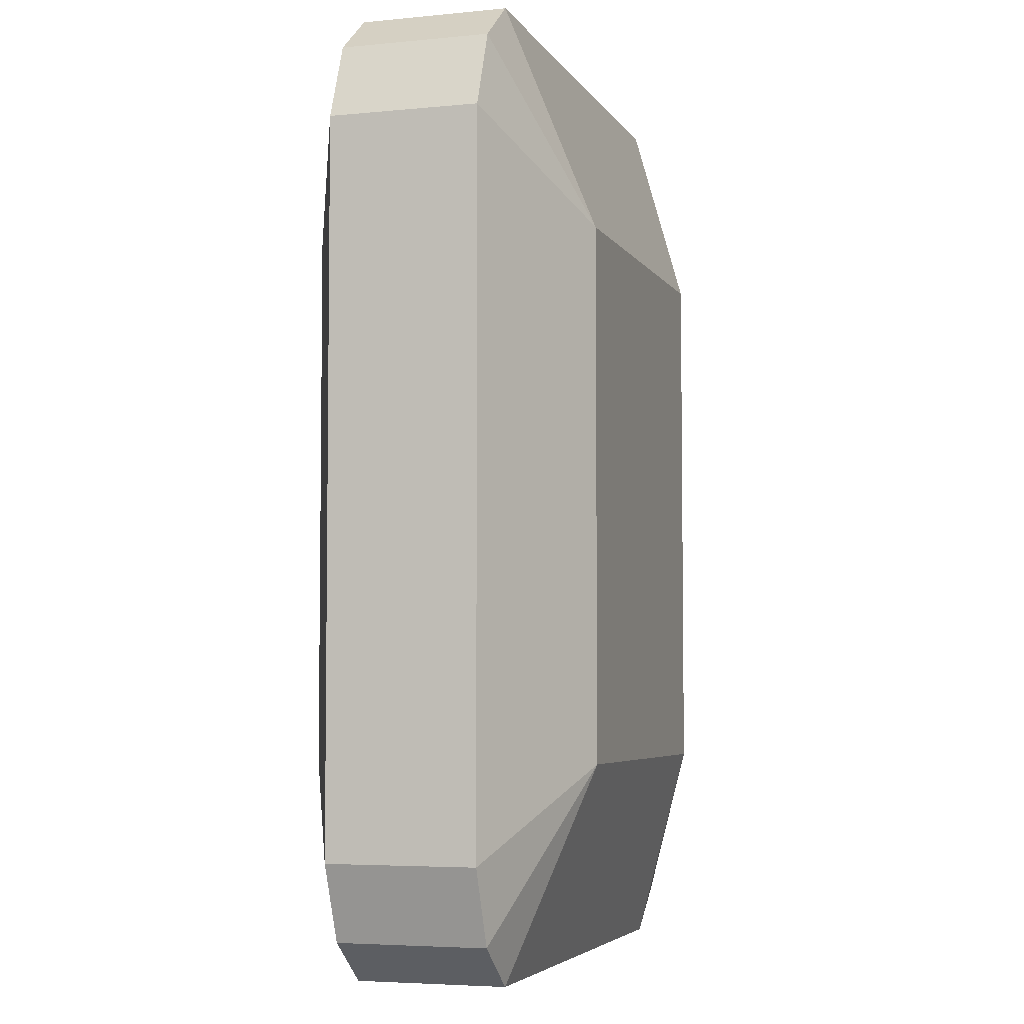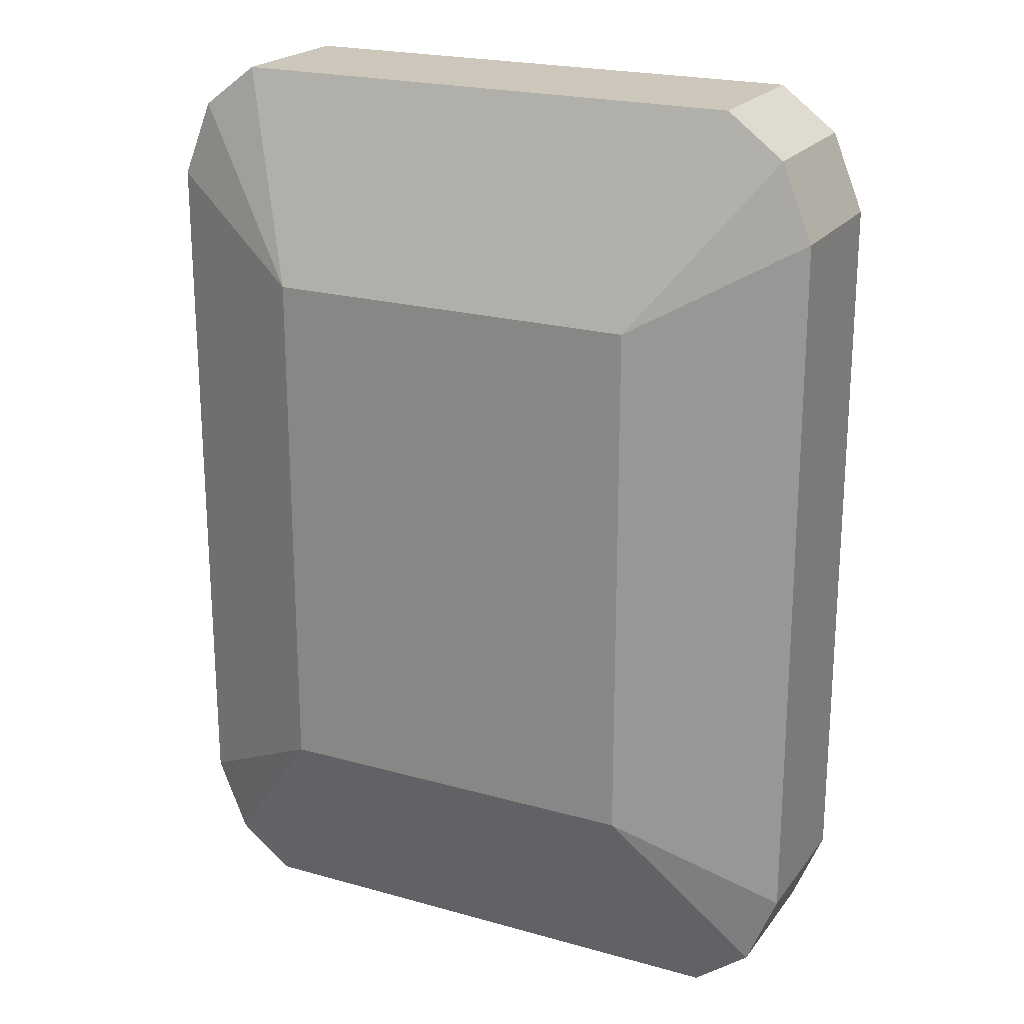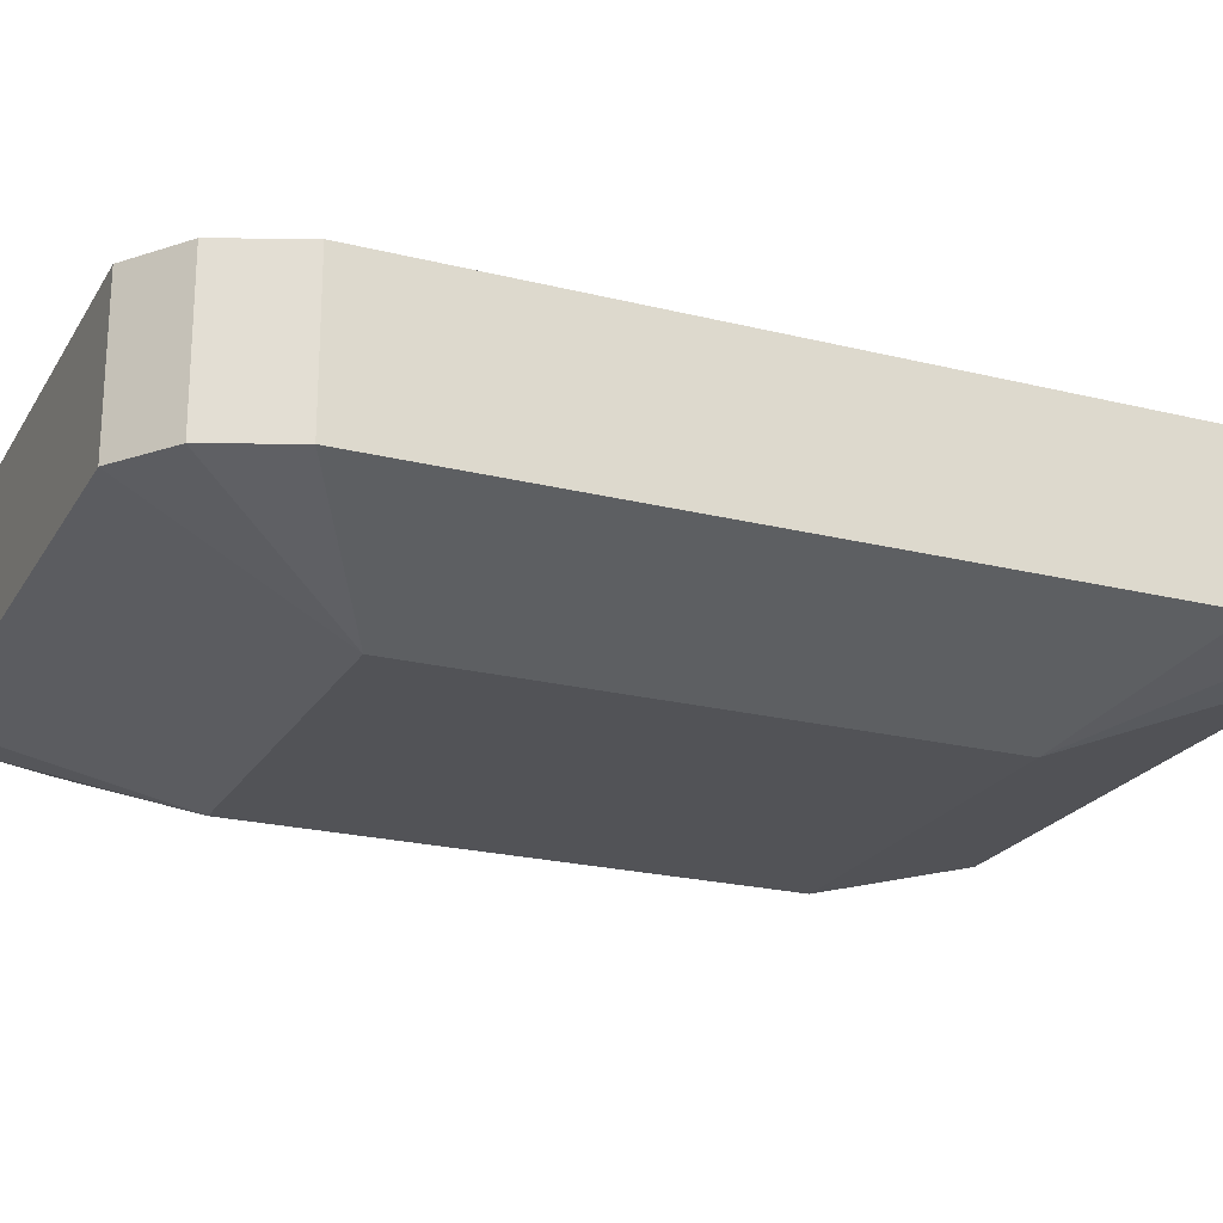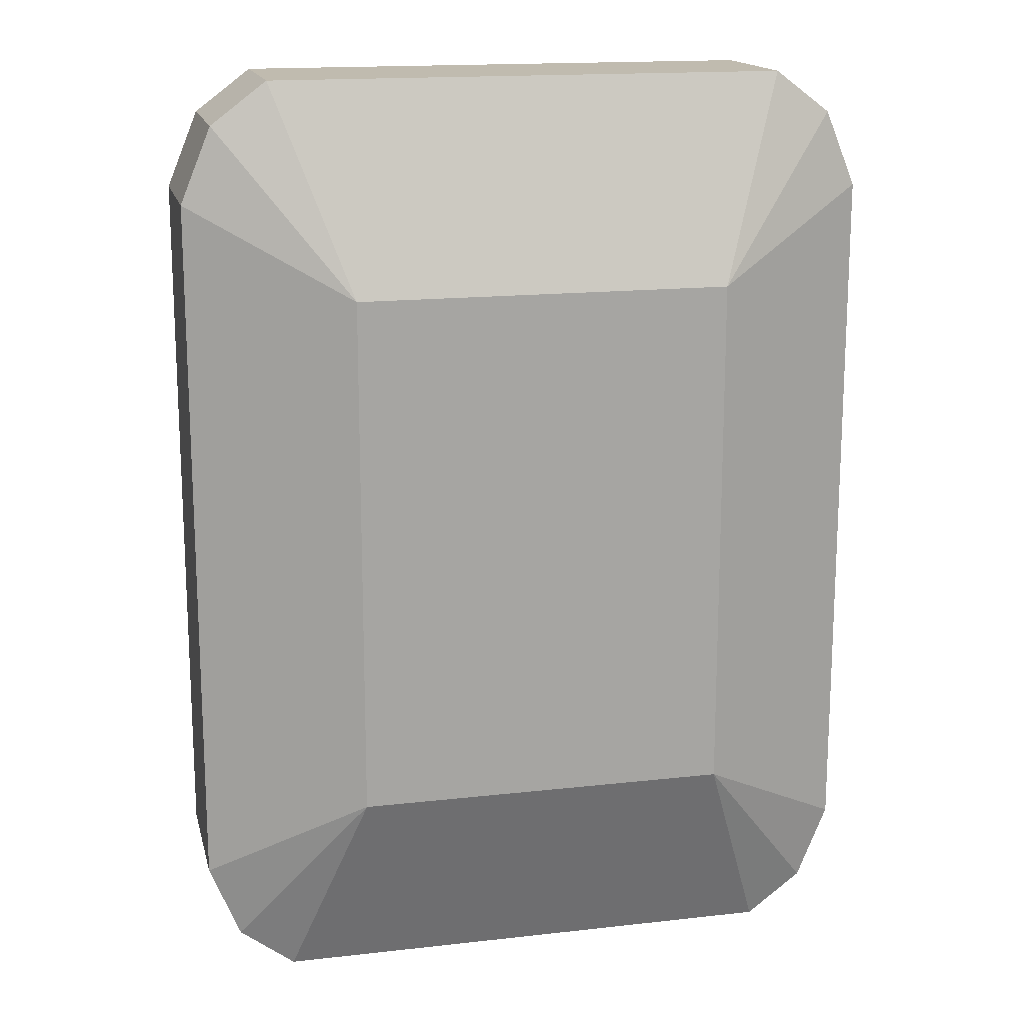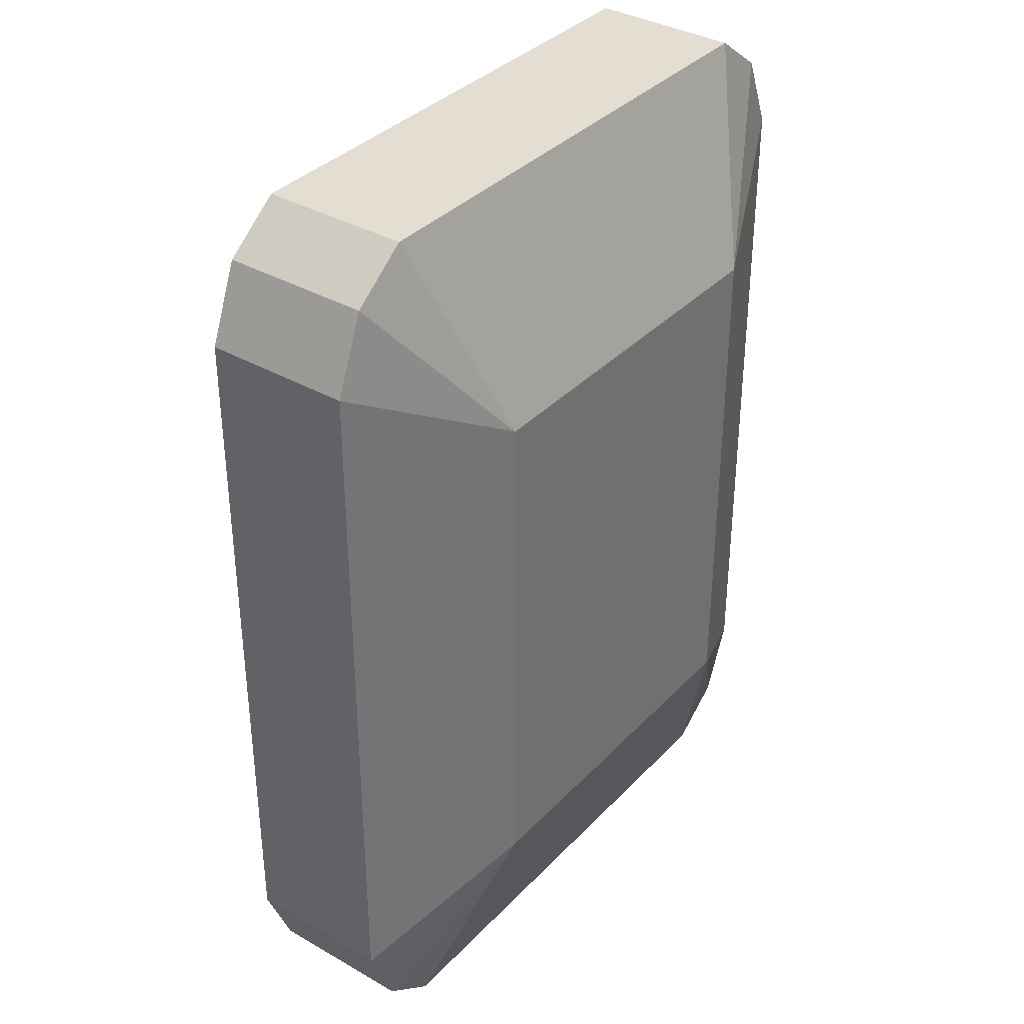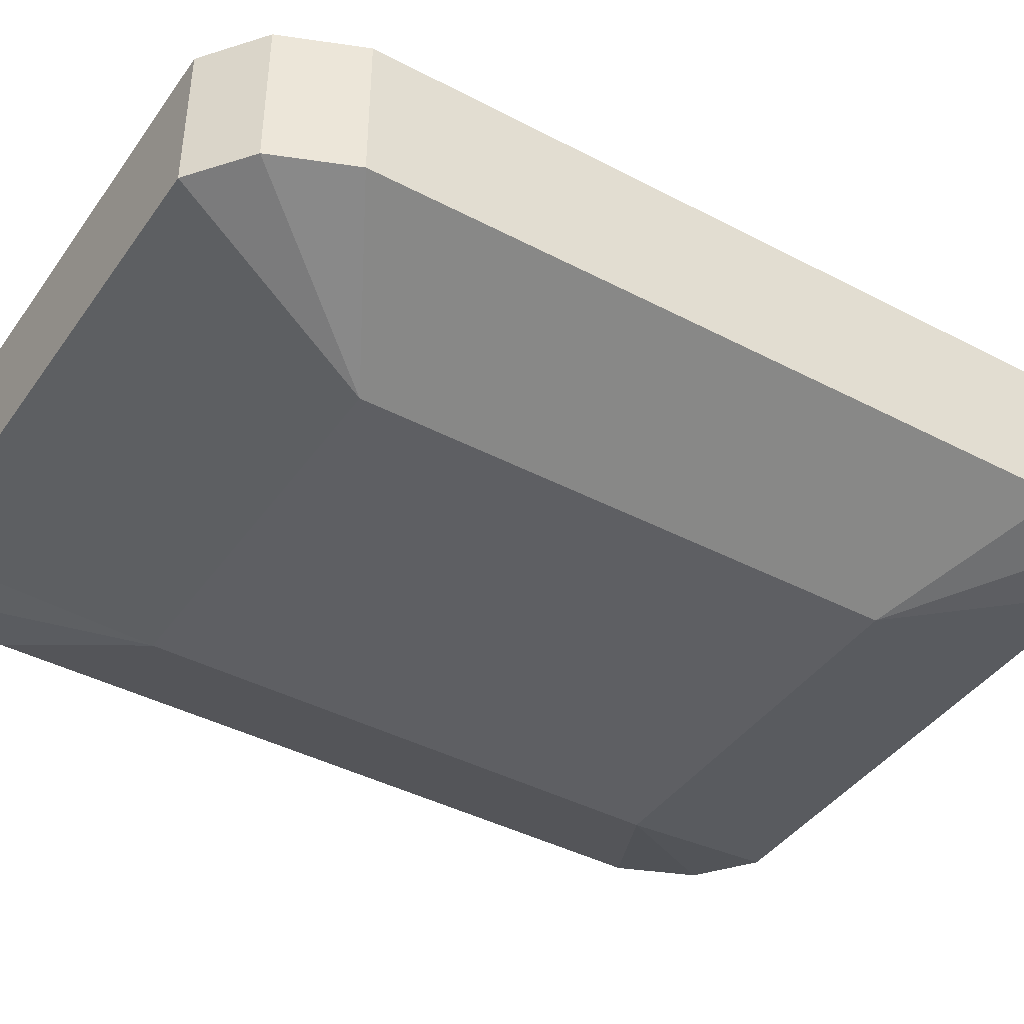
<metadata>
{"format":"obj","ext":"obj","renderer":"f3d","projection":"perspective","resolution":1024,"background":"white","views":[{"elev":-4.8,"azim":107.4,"up":"+Y"},{"elev":21.5,"azim":-153.5,"up":"+Y"},{"elev":-22.4,"azim":66.7,"up":"+Z"},{"elev":16.1,"azim":-13.2,"up":"+Y"},{"elev":36.0,"azim":127.0,"up":"+Y"},{"elev":-41.8,"azim":-122.3,"up":"+Z"}]}
</metadata>
<code>
o Cube
v 0.4127 0.5797 -0.3194
v 0.4127 -0.5797 -0.3194
v 0.4127 0.5797 0.3194
v 0.4127 -0.5797 0.3194
v -0.4127 0.5797 -0.3194
v -0.4127 -0.5797 -0.3194
v -0.4127 0.5797 0.3194
v -0.4127 -0.5797 0.3194
v -0.6936 -0.9396 0
v 0.6936 0.9396 0
v -0.6936 0.9396 0
v 0.6936 -0.9396 0
v -0.6936 -0.9396 0.1597
v 0.6936 0.9396 0.1597
v -0.6936 0.9396 0.1597
v 0.6936 -0.9396 0.1597
v -0.6936 0.9396 -0.1641
v 0.6936 -0.9396 -0.1641
v -0.6936 -0.9396 -0.1641
v 0.6936 0.9396 -0.1641
v -0 -0.5797 -0.3194
v -0 0.5797 0.3194
v -0 -0.5797 0.3194
v -0 0.5797 -0.3194
v 0 -1.032 0
v 0 1.032 0
v 0 -1.032 0.1597
v 0 1.032 0.1597
v 0 1.032 -0.1641
v 0 -1.032 -0.1641
v -0.2063 -0.5797 -0.3194
v -0.2063 0.5797 0.3194
v -0.3808 -1.032 0
v -0.3808 -1.032 0.1597
v -0.3808 -1.032 -0.1641
v -0.2063 -0.5797 0.3194
v -0.2063 0.5797 -0.3194
v -0.3808 1.032 0
v -0.3808 1.032 0.1597
v -0.3808 1.032 -0.1641
v -0.3095 -0.5797 -0.3194
v -0.3095 0.5797 0.3194
v -0.5712 -1.032 0
v -0.5712 -1.032 0.1597
v -0.5712 -1.032 -0.1641
v -0.3095 -0.5797 0.3194
v -0.3095 0.5797 -0.3194
v -0.5712 1.032 0
v -0.5712 1.032 0.1597
v -0.5712 1.032 -0.1641
v 0.2063 -0.5797 0.3194
v 0.2063 0.5797 -0.3194
v 0.3808 1.032 0
v 0.3808 1.032 0.1597
v 0.3808 1.032 -0.1641
v 0.2063 -0.5797 -0.3194
v 0.2063 0.5797 0.3194
v 0.3808 -1.032 0
v 0.3808 -1.032 0.1597
v 0.3808 -1.032 -0.1641
v 0.3095 -0.5797 0.3194
v 0.3095 0.5797 -0.3194
v 0.5712 1.032 0
v 0.5712 1.032 0.1597
v 0.5712 1.032 -0.1641
v 0.3095 -0.5797 -0.3194
v 0.3095 0.5797 0.3194
v 0.5712 -1.032 0
v 0.5712 -1.032 0.1597
v 0.5712 -1.032 -0.1641
v 0.4127 0 -0.3194
v -0.4127 0 0.3194
v 0.4127 0 0.3194
v -0.4127 0 -0.3194
v 0.7616 0 0
v -0.7616 0 0
v -0.7616 0 0.1597
v 0.7616 0 0.1597
v 0.7616 0 -0.1641
v -0.7616 0 -0.1641
v -0 0 -0.3194
v -0 0 0.3194
v -0.2063 0 -0.3194
v -0.2063 0 0.3194
v -0.3095 0 -0.3194
v -0.3095 0 0.3194
v 0.2063 0 0.3194
v 0.2063 0 -0.3194
v 0.3095 0 0.3194
v 0.3095 0 -0.3194
v -0.4127 0.2898 0.3194
v 0.4127 0.2898 -0.3194
v 0.4127 0.2898 0.3194
v -0.4127 0.2898 -0.3194
v 0.7616 0.5159 0
v -0.7616 0.5159 0
v -0.7616 0.5159 0.1597
v 0.7616 0.5159 0.1597
v 0.7616 0.5159 -0.1641
v -0.7616 0.5159 -0.1641
v -0 0.2898 -0.3194
v -0 0.2898 0.3194
v -0.2063 0.2898 -0.3194
v -0.2063 0.2898 0.3194
v -0.3095 0.2898 -0.3194
v -0.3095 0.2898 0.3194
v 0.2063 0.2898 0.3194
v 0.2063 0.2898 -0.3194
v 0.3095 0.2898 0.3194
v 0.3095 0.2898 -0.3194
v -0.4127 0.4348 0.3194
v 0.4127 0.4348 -0.3194
v 0.4127 0.4348 0.3194
v -0.4127 0.4348 -0.3194
v 0.7616 0.7738 0
v -0.7616 0.7738 0
v -0.7616 0.7738 0.1597
v 0.7616 0.7738 0.1597
v 0.7616 0.7738 -0.1641
v -0.7616 0.7738 -0.1641
v -0 0.4348 -0.3194
v -0 0.4348 0.3194
v -0.2063 0.4348 -0.3194
v -0.2063 0.4348 0.3194
v -0.3095 0.4348 -0.3194
v -0.3095 0.4348 0.3194
v 0.2063 0.4348 0.3194
v 0.2063 0.4348 -0.3194
v 0.3095 0.4348 0.3194
v 0.3095 0.4348 -0.3194
v 0.4127 -0.2898 -0.3194
v 0.4127 -0.2898 0.3194
v -0.4127 -0.2898 -0.3194
v 0.7616 -0.5159 0
v -0.7616 -0.5159 0
v -0.7616 -0.5159 0.1597
v 0.7616 -0.5159 0.1597
v 0.7616 -0.5159 -0.1641
v -0.7616 -0.5159 -0.1641
v -0 -0.2898 -0.3194
v -0 -0.2898 0.3194
v -0.2063 -0.2898 -0.3194
v -0.2063 -0.2898 0.3194
v -0.3095 -0.2898 -0.3194
v -0.3095 -0.2898 0.3194
v 0.2063 -0.2898 0.3194
v 0.2063 -0.2898 -0.3194
v 0.3095 -0.2898 0.3194
v 0.3095 -0.2898 -0.3194
v -0.4127 -0.2898 0.3194
v 0.4127 -0.4348 -0.3194
v 0.4127 -0.4348 0.3194
v -0.4127 -0.4348 -0.3194
v 0.7616 -0.7738 0
v -0.7616 -0.7738 0
v -0.7616 -0.7738 0.1597
v 0.7616 -0.7738 0.1597
v 0.7616 -0.7738 -0.1641
v -0.7616 -0.7738 -0.1641
v -0 -0.4348 -0.3194
v -0 -0.4348 0.3194
v -0.2063 -0.4348 -0.3194
v -0.2063 -0.4348 0.3194
v -0.3095 -0.4348 -0.3194
v -0.3095 -0.4348 0.3194
v 0.2063 -0.4348 0.3194
v 0.2063 -0.4348 -0.3194
v 0.3095 -0.4348 0.3194
v 0.3095 -0.4348 -0.3194
v -0.4127 -0.4348 0.3194
f 49 7 42
f 42 111 126
f 120 5 114
f 69 4 61
f 118 3 113
f 62 112 130
f 20 115 119
f 18 68 70
f 15 116 117
f 17 48 50
f 7 117 111
f 10 118 115
f 12 69 68
f 11 49 48
f 5 50 47
f 2 70 66
f 1 119 112
f 11 120 116
f 31 30 35
f 52 29 55
f 26 54 53
f 25 34 33
f 29 53 55
f 30 33 35
f 37 121 123
f 27 36 34
f 57 122 127
f 28 57 54
f 34 46 44
f 47 123 125
f 35 43 45
f 33 44 43
f 41 35 45
f 37 29 24
f 38 28 26
f 40 26 29
f 22 124 122
f 28 32 22
f 6 45 19
f 43 13 9
f 45 9 19
f 5 125 114
f 44 8 13
f 47 40 37
f 48 39 38
f 50 38 40
f 32 126 124
f 39 42 32
f 54 67 64
f 67 127 129
f 55 63 65
f 53 64 63
f 62 55 65
f 56 30 21
f 58 27 25
f 60 25 30
f 24 128 121
f 27 51 23
f 1 65 20
f 63 14 10
f 65 10 20
f 3 129 113
f 64 3 14
f 66 60 56
f 68 59 58
f 70 58 60
f 52 130 128
f 59 61 51
f 88 149 147
f 73 148 132
f 81 147 140
f 89 146 148
f 84 145 143
f 74 144 133
f 82 143 141
f 85 142 144
f 87 141 146
f 83 140 142
f 76 139 135
f 131 79 138
f 75 137 134
f 150 77 136
f 77 135 136
f 79 134 138
f 90 131 149
f 78 132 137
f 80 133 139
f 86 150 145
f 108 90 88
f 93 89 73
f 101 88 81
f 109 87 89
f 104 86 84
f 94 85 74
f 102 84 82
f 105 83 85
f 107 82 87
f 103 81 83
f 96 80 76
f 92 79 71
f 95 78 75
f 91 77 72
f 97 76 77
f 99 75 79
f 110 71 90
f 78 93 73
f 80 94 74
f 106 72 86
f 128 110 108
f 113 109 93
f 121 108 101
f 129 107 109
f 124 106 104
f 114 105 94
f 122 104 102
f 125 103 105
f 127 102 107
f 123 101 103
f 116 100 96
f 112 99 92
f 115 98 95
f 111 97 91
f 117 96 97
f 119 95 99
f 130 92 110
f 98 113 93
f 100 114 94
f 126 91 106
f 145 170 165
f 139 153 159
f 137 152 157
f 149 151 169
f 138 154 158
f 136 155 156
f 170 136 156
f 134 157 154
f 151 138 158
f 135 159 155
f 142 160 162
f 146 161 166
f 144 162 164
f 141 163 161
f 133 164 153
f 143 165 163
f 148 166 168
f 140 167 160
f 132 168 152
f 147 169 167
f 167 66 56
f 152 61 4
f 160 56 21
f 168 51 61
f 163 46 36
f 153 41 6
f 161 36 23
f 164 31 41
f 166 23 51
f 162 21 31
f 155 19 9
f 2 158 18
f 154 16 12
f 8 156 13
f 156 9 13
f 158 12 18
f 169 2 66
f 157 4 16
f 159 6 19
f 165 8 46
f 49 15 7
f 42 7 111
f 120 17 5
f 69 16 4
f 118 14 3
f 62 1 112
f 20 10 115
f 18 12 68
f 15 11 116
f 17 11 48
f 7 15 117
f 10 14 118
f 12 16 69
f 11 15 49
f 5 17 50
f 2 18 70
f 1 20 119
f 11 17 120
f 31 21 30
f 52 24 29
f 26 28 54
f 25 27 34
f 29 26 53
f 30 25 33
f 37 24 121
f 27 23 36
f 57 22 122
f 28 22 57
f 34 36 46
f 47 37 123
f 35 33 43
f 33 34 44
f 41 31 35
f 37 40 29
f 38 39 28
f 40 38 26
f 22 32 124
f 28 39 32
f 6 41 45
f 43 44 13
f 45 43 9
f 5 47 125
f 44 46 8
f 47 50 40
f 48 49 39
f 50 48 38
f 32 42 126
f 39 49 42
f 54 57 67
f 67 57 127
f 55 53 63
f 53 54 64
f 62 52 55
f 56 60 30
f 58 59 27
f 60 58 25
f 24 52 128
f 27 59 51
f 1 62 65
f 63 64 14
f 65 63 10
f 3 67 129
f 64 67 3
f 66 70 60
f 68 69 59
f 70 68 58
f 52 62 130
f 59 69 61
f 88 90 149
f 73 89 148
f 81 88 147
f 89 87 146
f 84 86 145
f 74 85 144
f 82 84 143
f 85 83 142
f 87 82 141
f 83 81 140
f 76 80 139
f 131 71 79
f 75 78 137
f 150 72 77
f 77 76 135
f 79 75 134
f 90 71 131
f 78 73 132
f 80 74 133
f 86 72 150
f 108 110 90
f 93 109 89
f 101 108 88
f 109 107 87
f 104 106 86
f 94 105 85
f 102 104 84
f 105 103 83
f 107 102 82
f 103 101 81
f 96 100 80
f 92 99 79
f 95 98 78
f 91 97 77
f 97 96 76
f 99 95 75
f 110 92 71
f 78 98 93
f 80 100 94
f 106 91 72
f 128 130 110
f 113 129 109
f 121 128 108
f 129 127 107
f 124 126 106
f 114 125 105
f 122 124 104
f 125 123 103
f 127 122 102
f 123 121 101
f 116 120 100
f 112 119 99
f 115 118 98
f 111 117 97
f 117 116 96
f 119 115 95
f 130 112 92
f 98 118 113
f 100 120 114
f 126 111 91
f 145 150 170
f 139 133 153
f 137 132 152
f 149 131 151
f 138 134 154
f 136 135 155
f 170 150 136
f 134 137 157
f 151 131 138
f 135 139 159
f 142 140 160
f 146 141 161
f 144 142 162
f 141 143 163
f 133 144 164
f 143 145 165
f 148 146 166
f 140 147 167
f 132 148 168
f 147 149 169
f 167 169 66
f 152 168 61
f 160 167 56
f 168 166 51
f 163 165 46
f 153 164 41
f 161 163 36
f 164 162 31
f 166 161 23
f 162 160 21
f 155 159 19
f 2 151 158
f 154 157 16
f 8 170 156
f 156 155 9
f 158 154 12
f 169 151 2
f 157 152 4
f 159 153 6
f 165 170 8

</code>
